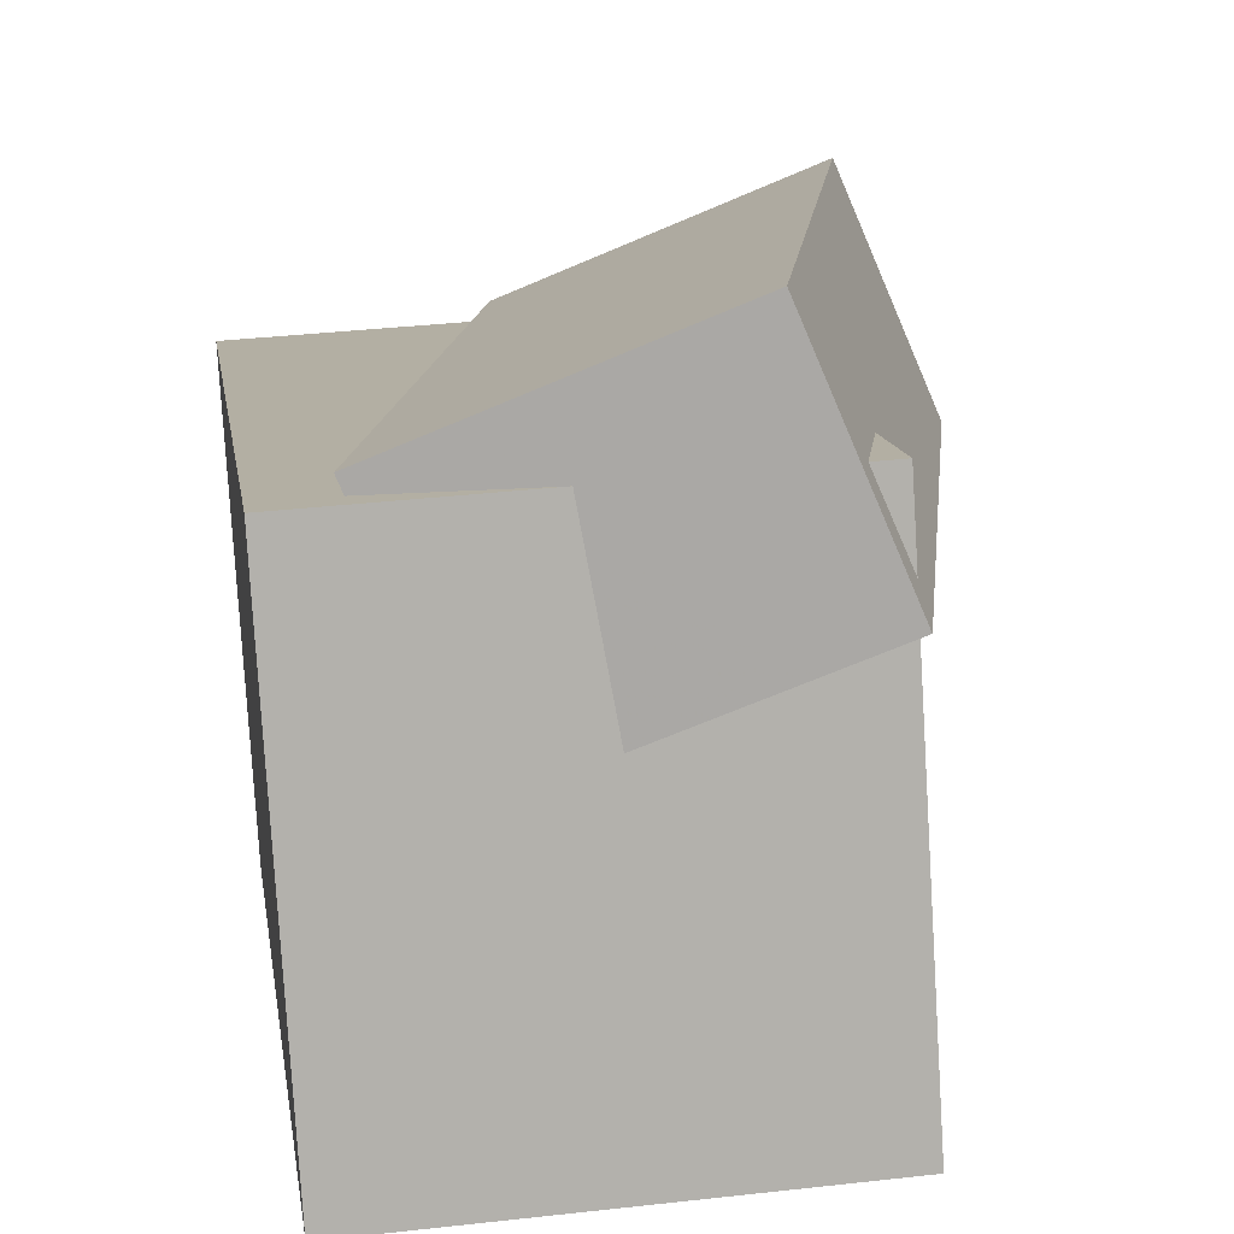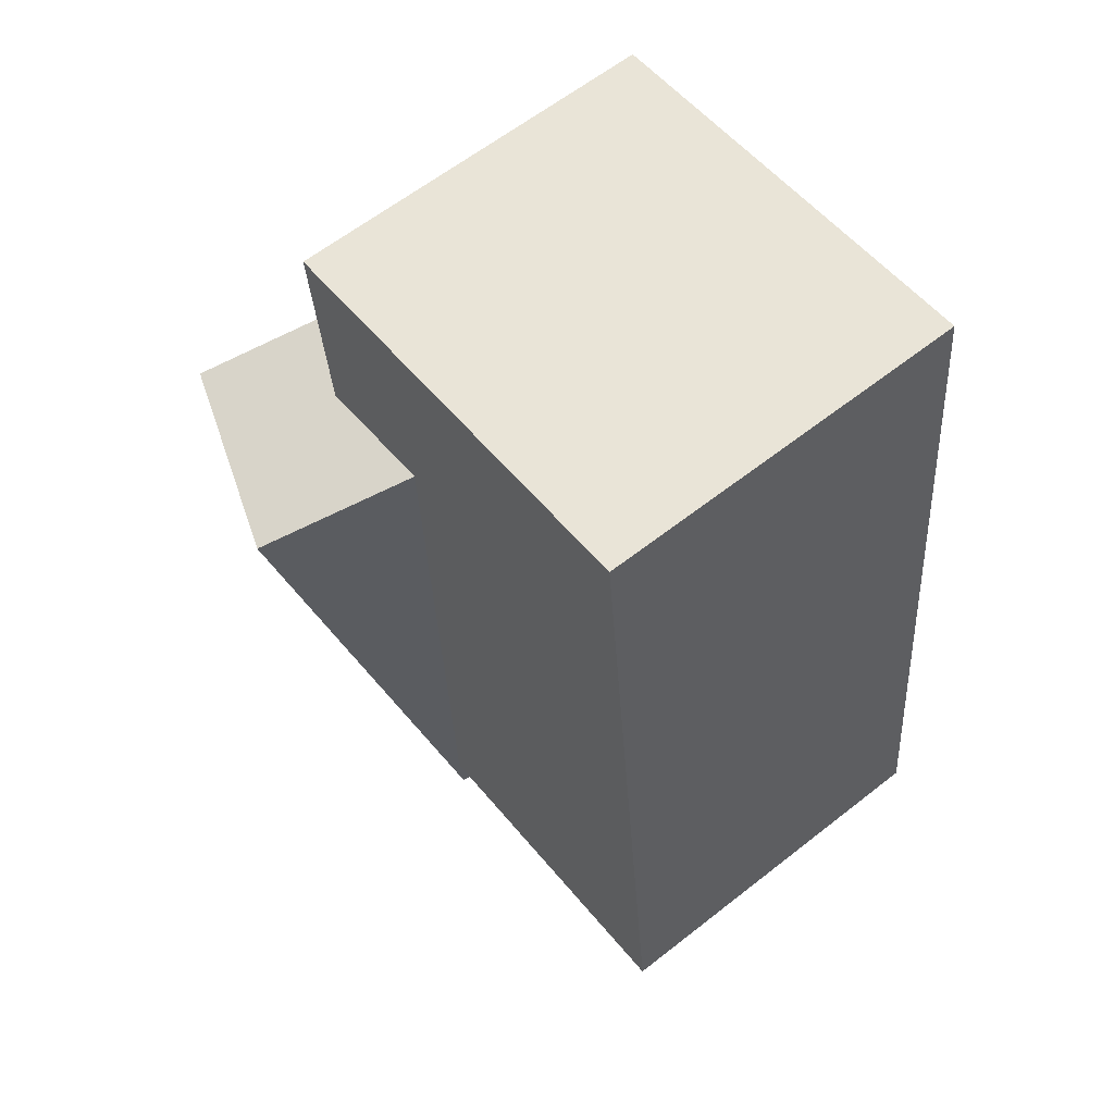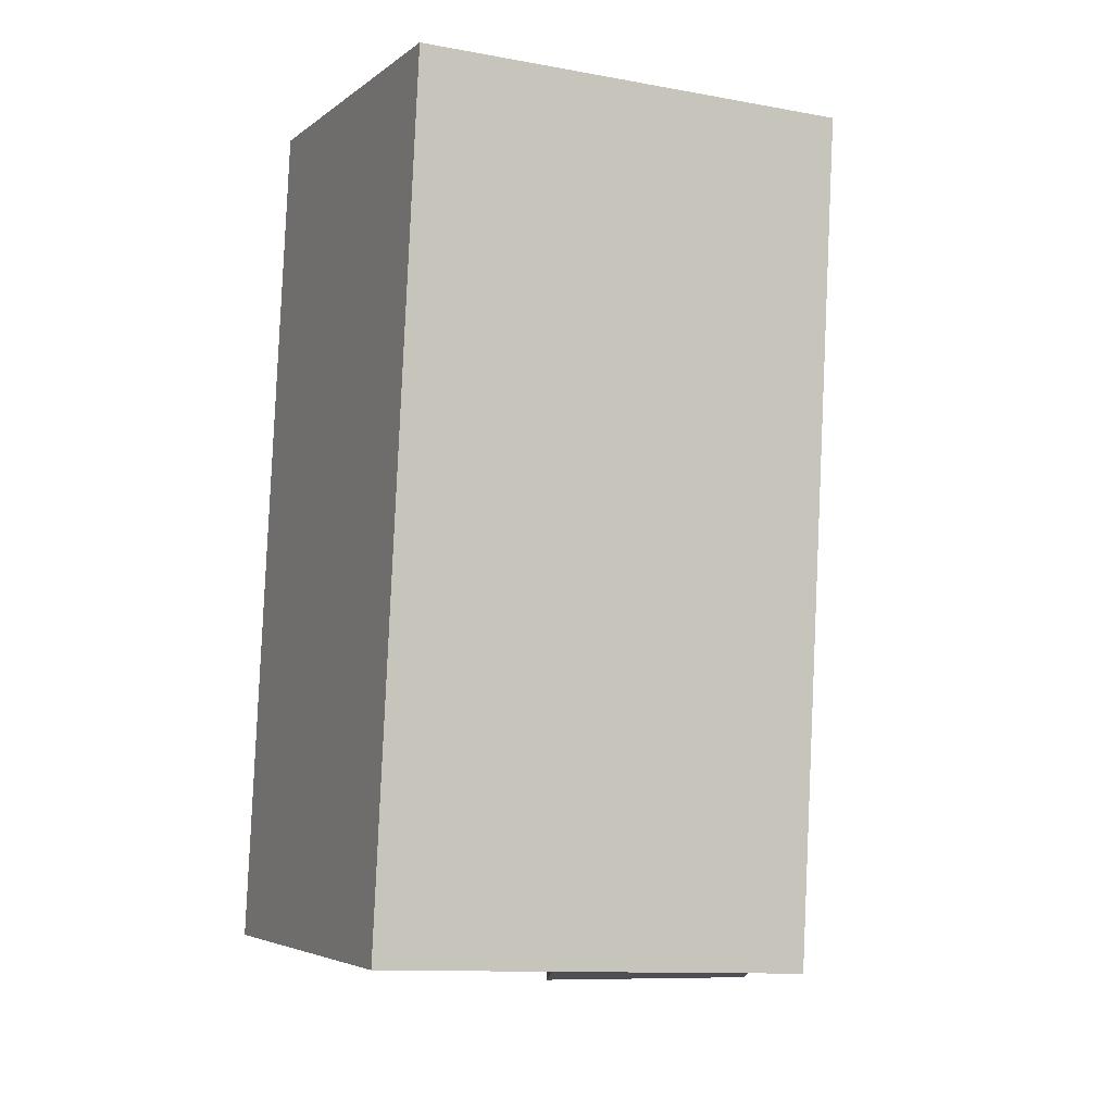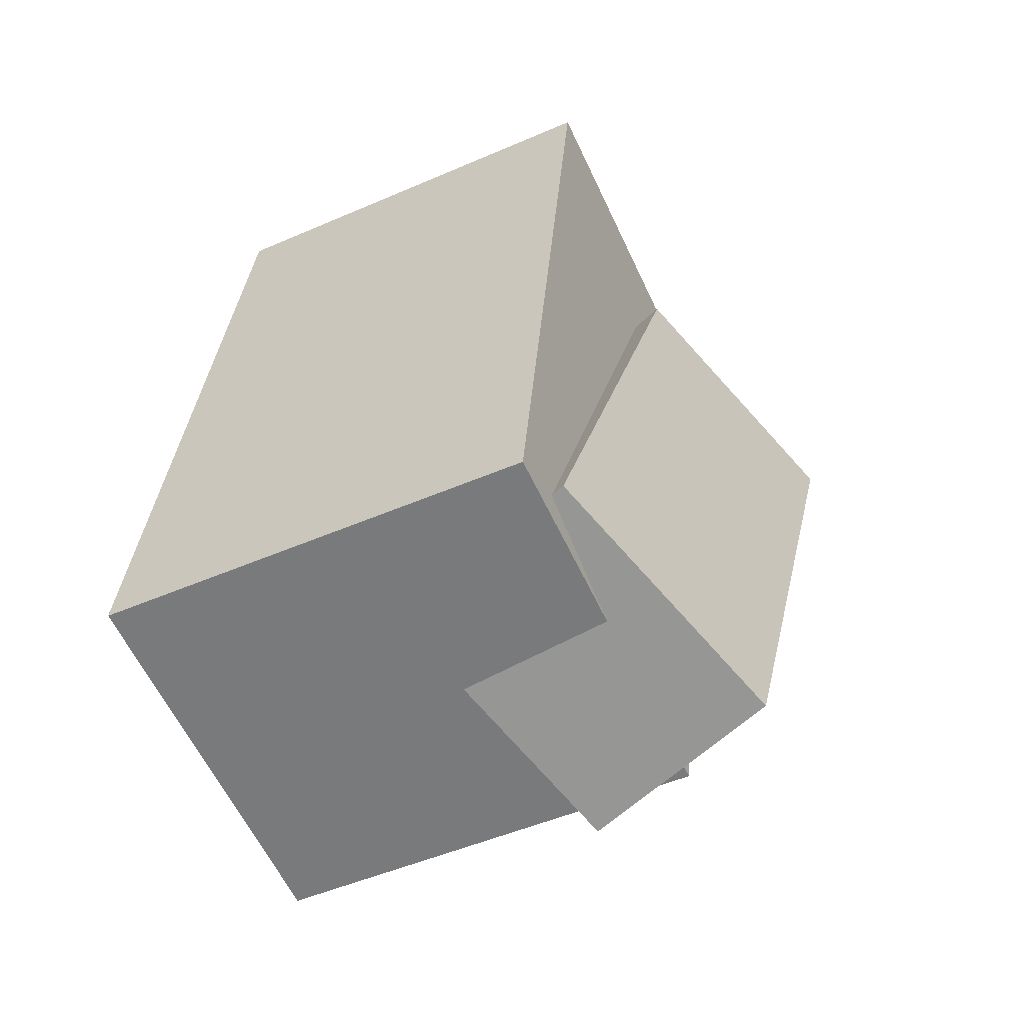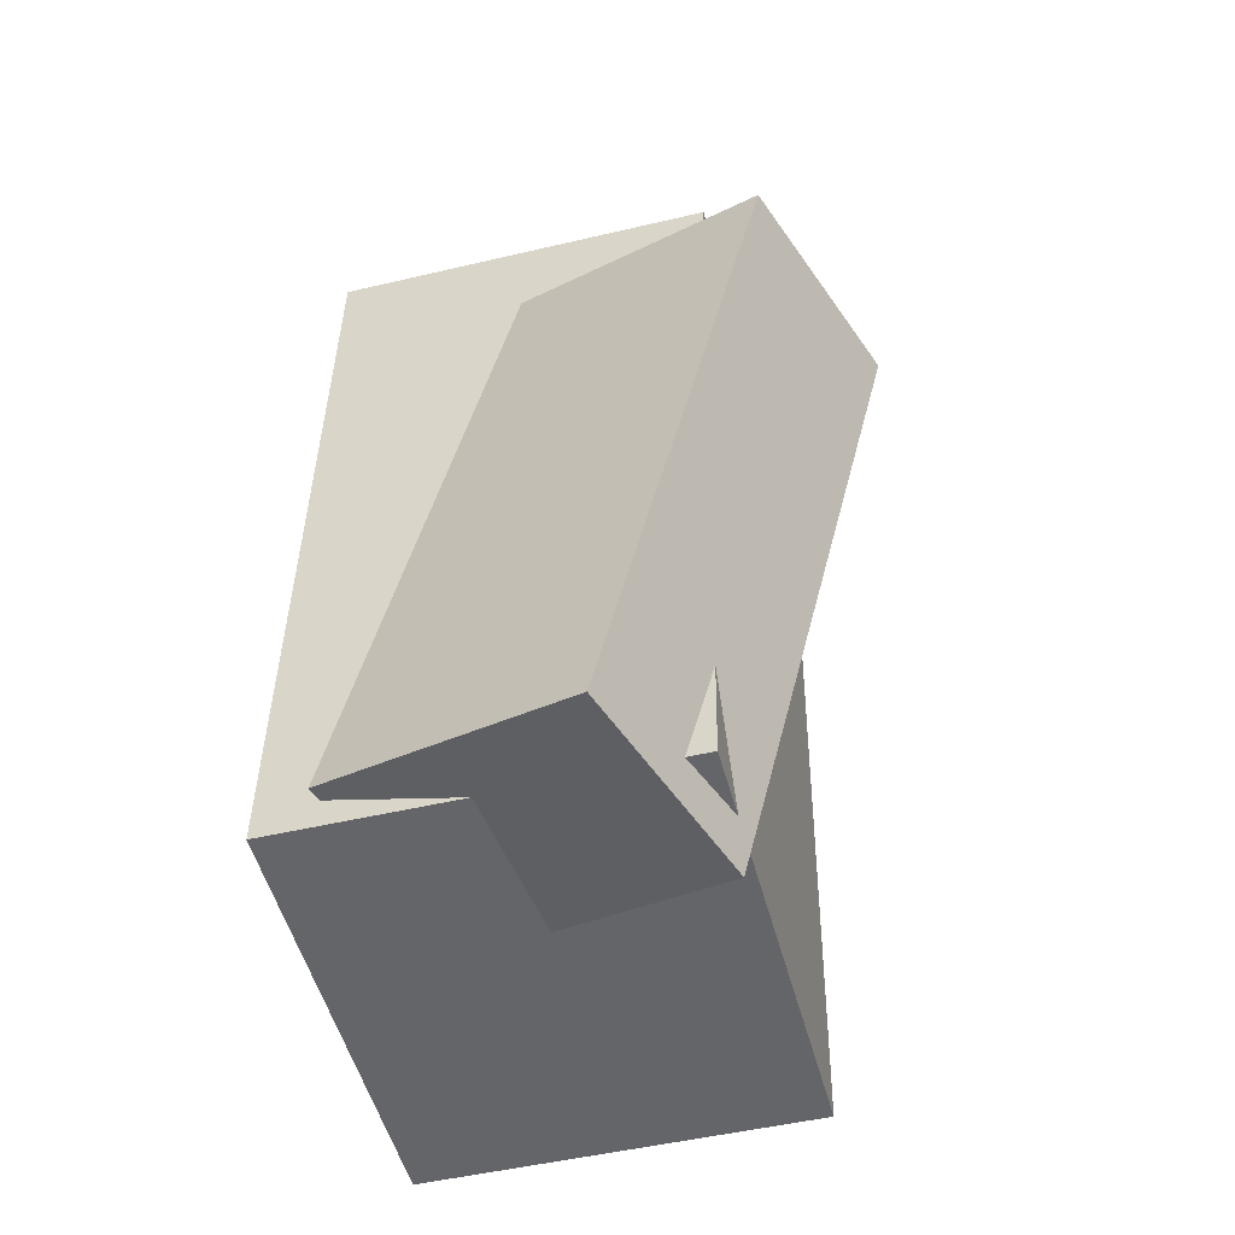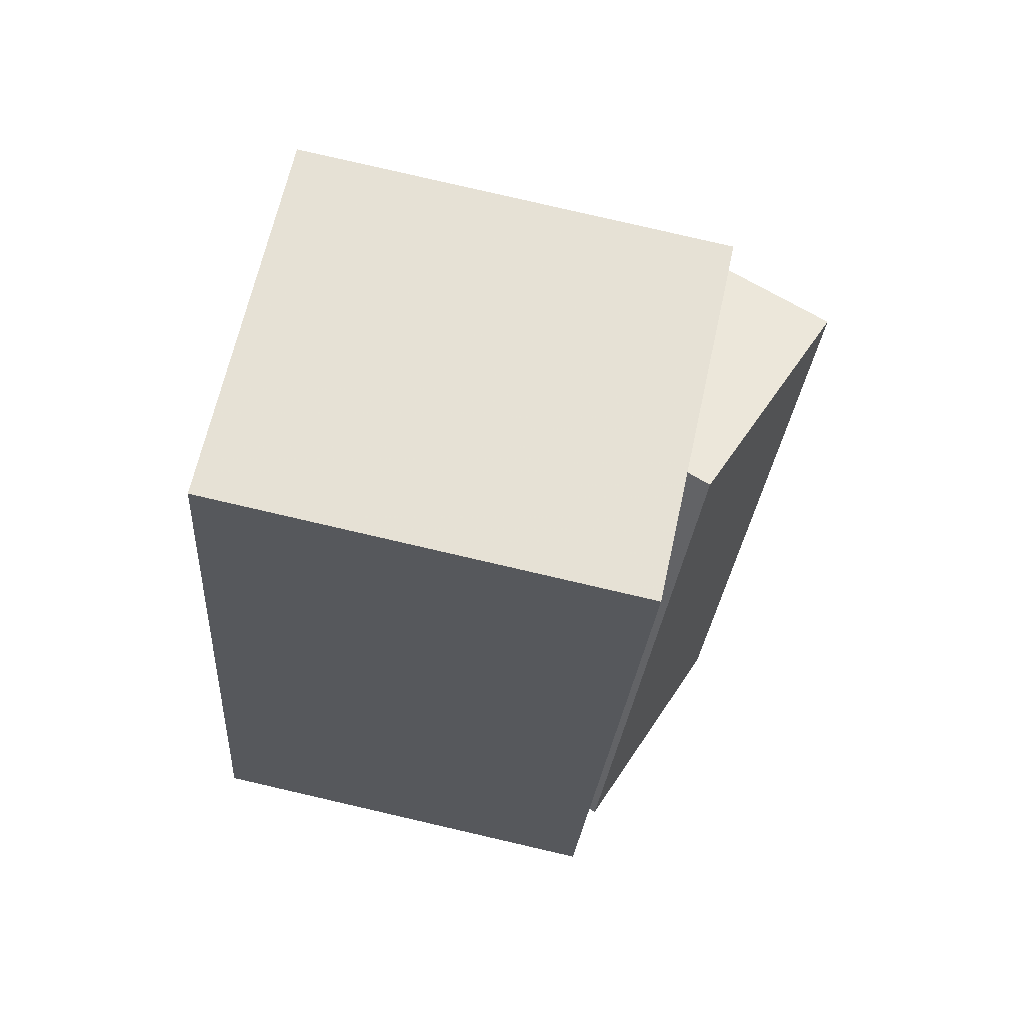
<metadata>
{"format":"obj","ext":"obj","renderer":"f3d","projection":"perspective","resolution":1024,"background":"white","views":[{"elev":7.5,"azim":170.9,"up":"+Y"},{"elev":59.0,"azim":-42.6,"up":"+Z"},{"elev":-2.4,"azim":61.7,"up":"+Z"},{"elev":-58.5,"azim":111.1,"up":"+Z"},{"elev":-55.6,"azim":-169.3,"up":"+Z"},{"elev":66.0,"azim":98.3,"up":"+Z"}]}
</metadata>
<code>
v 0.2167 0.2015 0.4228
v 0.2387 0.1461 -0.4224
v -0.1722 0.2287 0.4109
v -0.1501 0.1733 -0.4344
v 0.185 -0.2394 0.4509
v 0.207 -0.2948 -0.3944
v -0.2039 -0.2122 0.4389
v -0.1819 -0.2676 -0.4063
f 1.0 7.0 5.0
f 1.0 3.0 7.0
f 1.0 4.0 3.0
f 1.0 2.0 4.0
f 3.0 8.0 7.0
f 3.0 4.0 8.0
f 5.0 7.0 8.0
f 5.0 8.0 6.0
f 1.0 5.0 6.0
f 1.0 6.0 2.0
f 2.0 6.0 8.0
f 2.0 8.0 4.0
v -0.07292 0.03844 0.2528
v 0.09801 -0.03462 -0.3936
v 0.01417 0.2391 0.2531
v 0.1851 0.166 -0.3932
v -0.3246 0.1478 0.1739
v -0.1537 0.07477 -0.4725
v -0.2375 0.3485 0.1742
v -0.06662 0.2754 -0.4721
f 9.0 15.0 13.0
f 9.0 11.0 15.0
f 9.0 12.0 11.0
f 9.0 10.0 12.0
f 11.0 16.0 15.0
f 11.0 12.0 16.0
f 13.0 15.0 16.0
f 13.0 16.0 14.0
f 9.0 13.0 14.0
f 9.0 14.0 10.0
f 10.0 14.0 16.0
f 10.0 16.0 12.0

</code>
